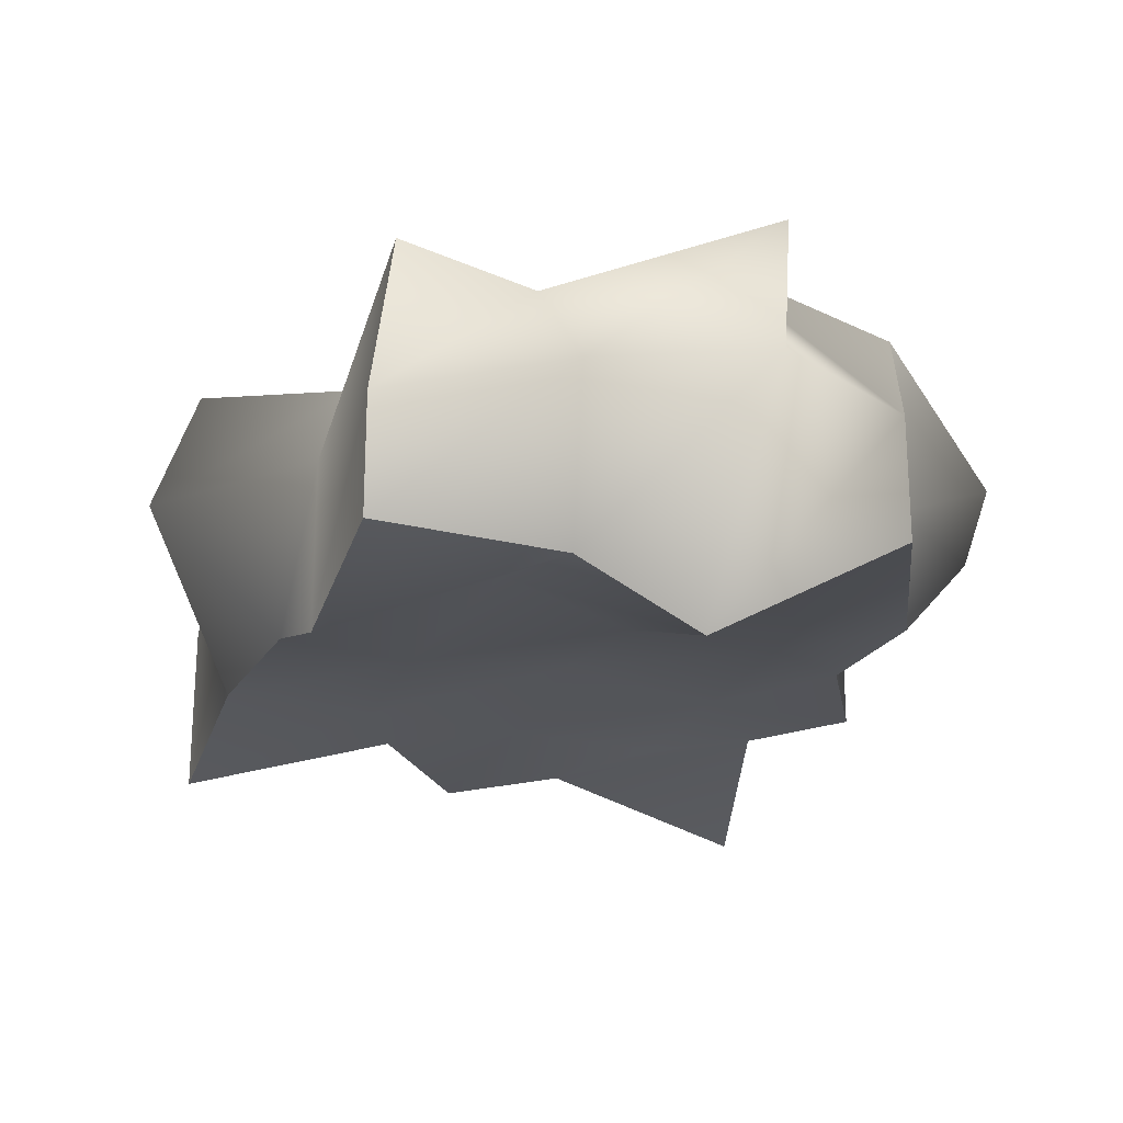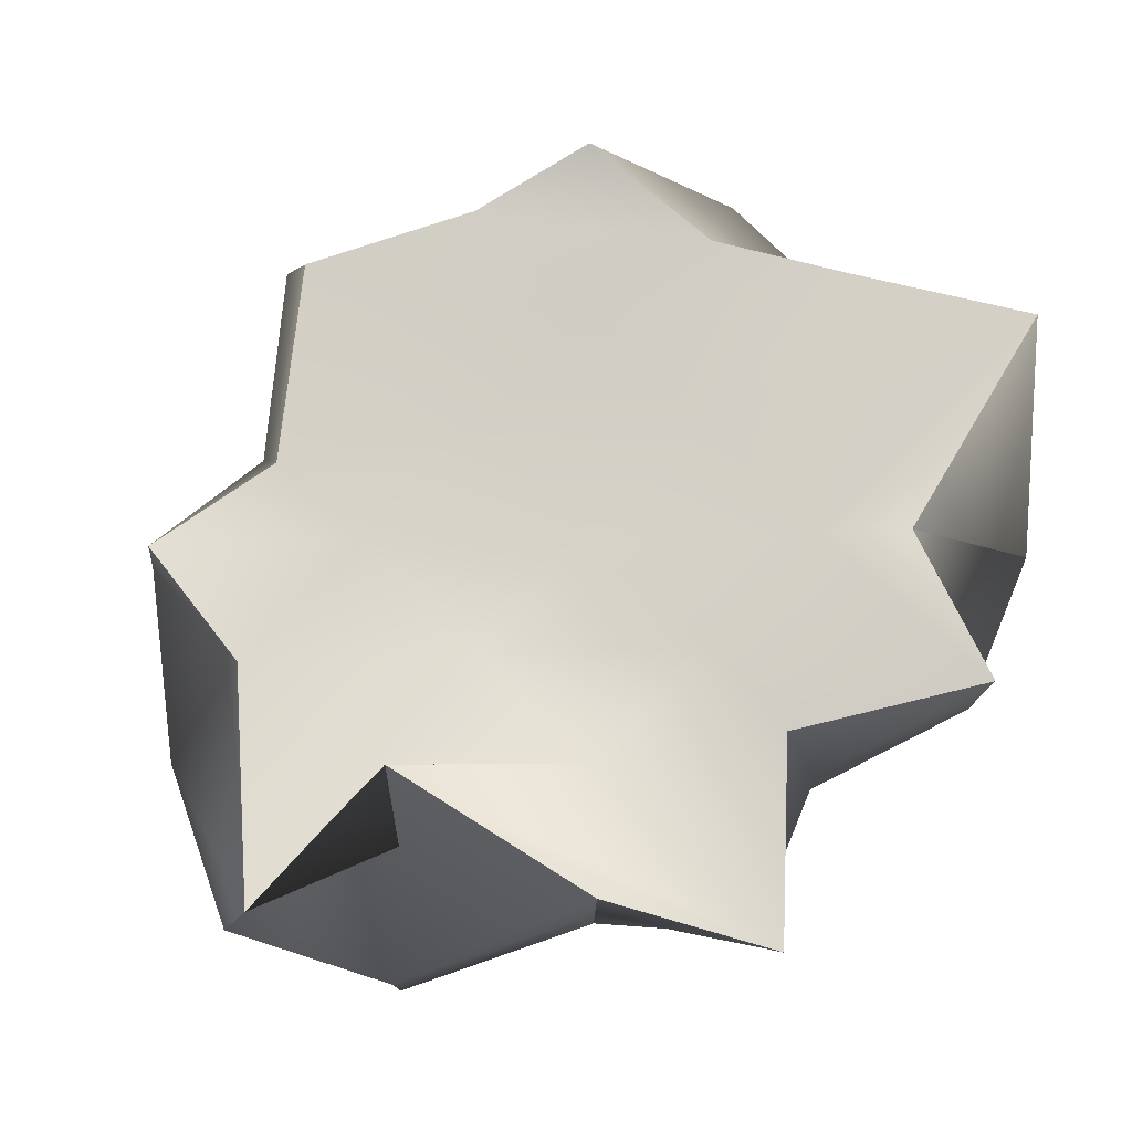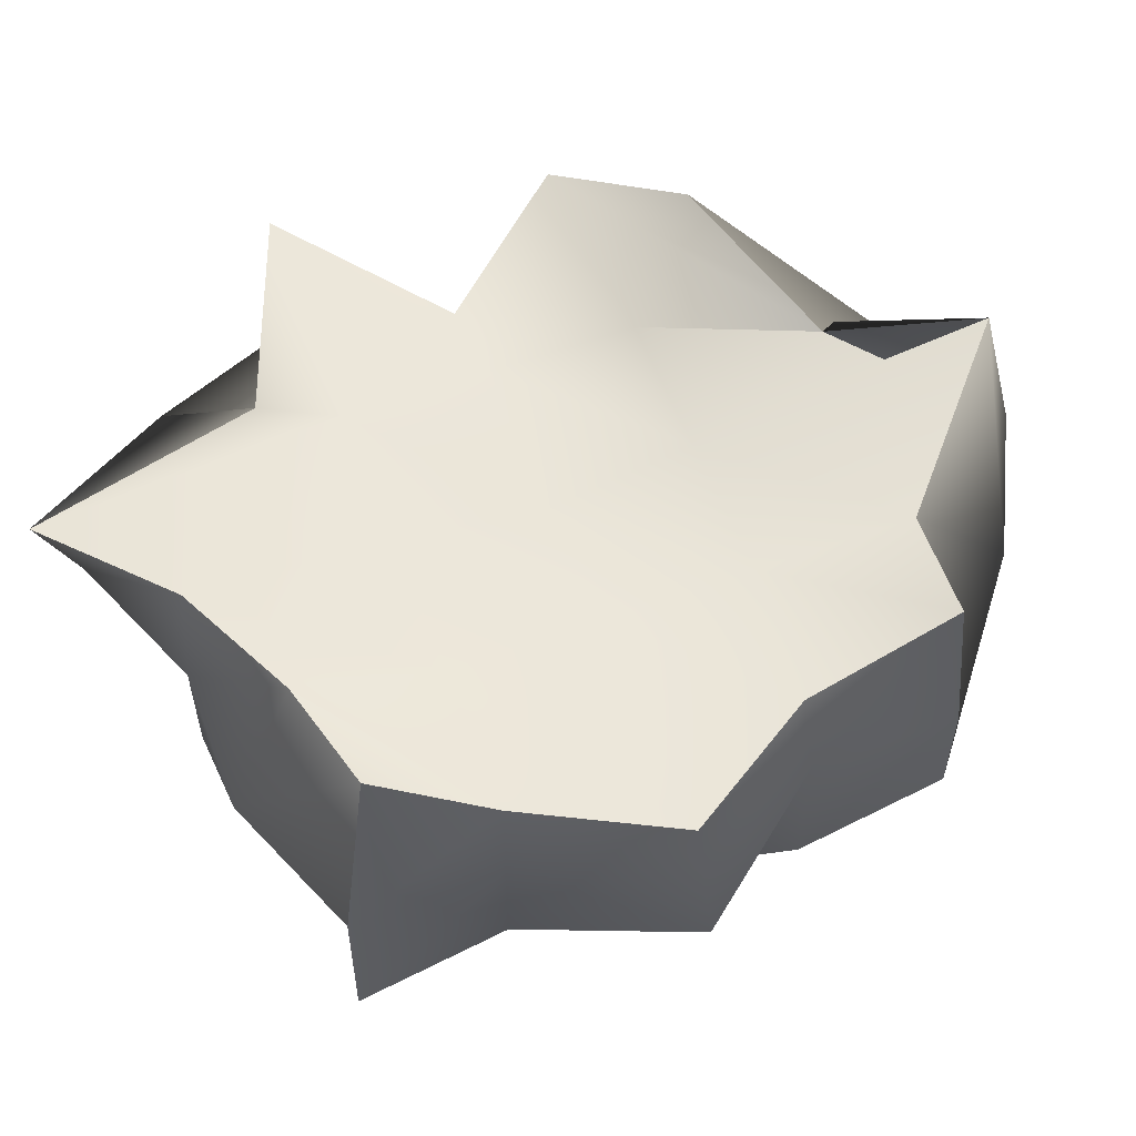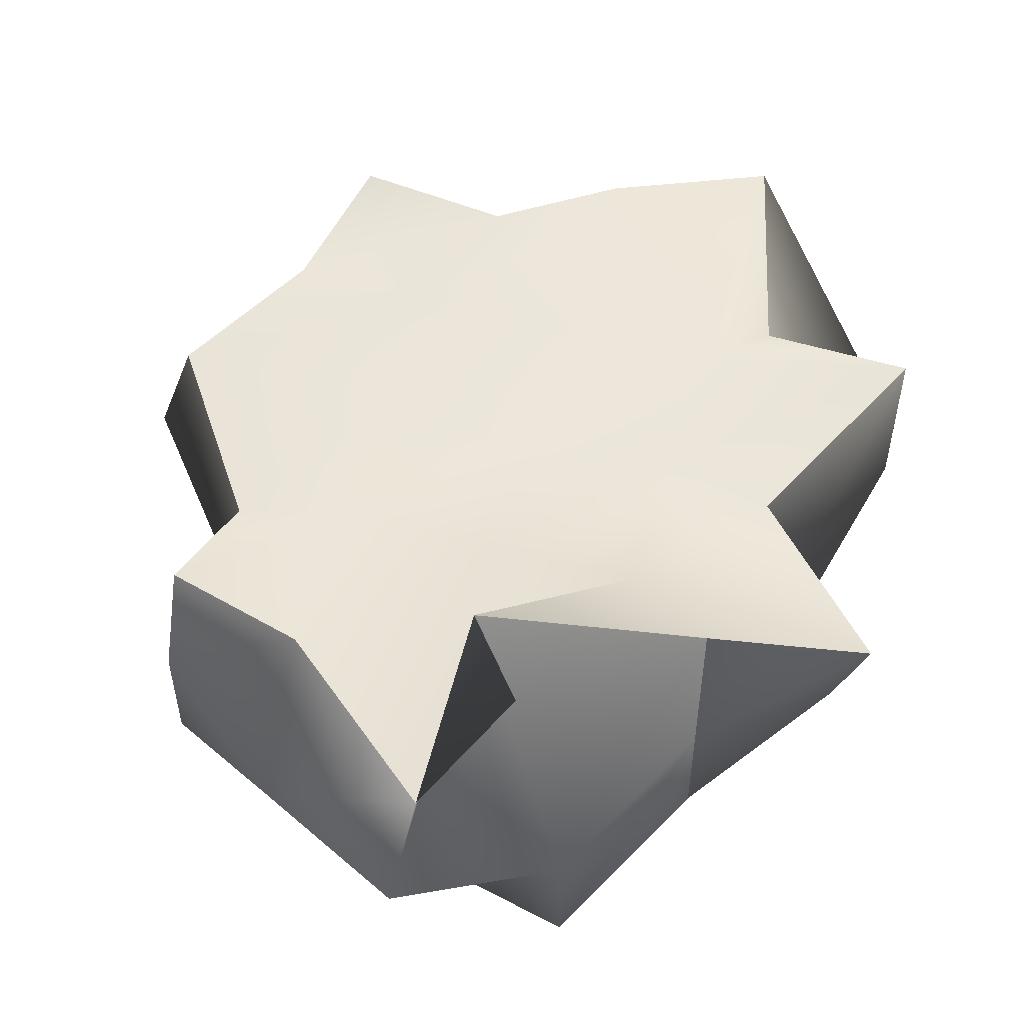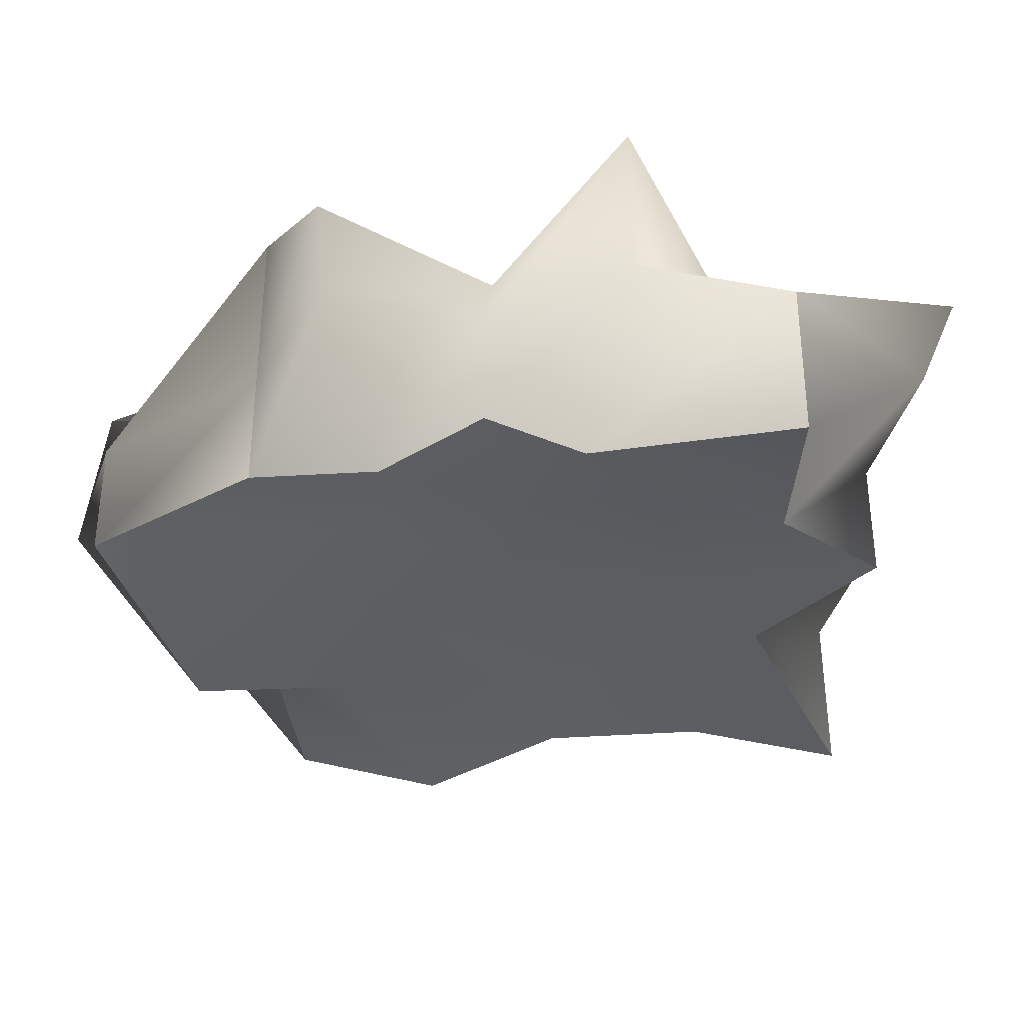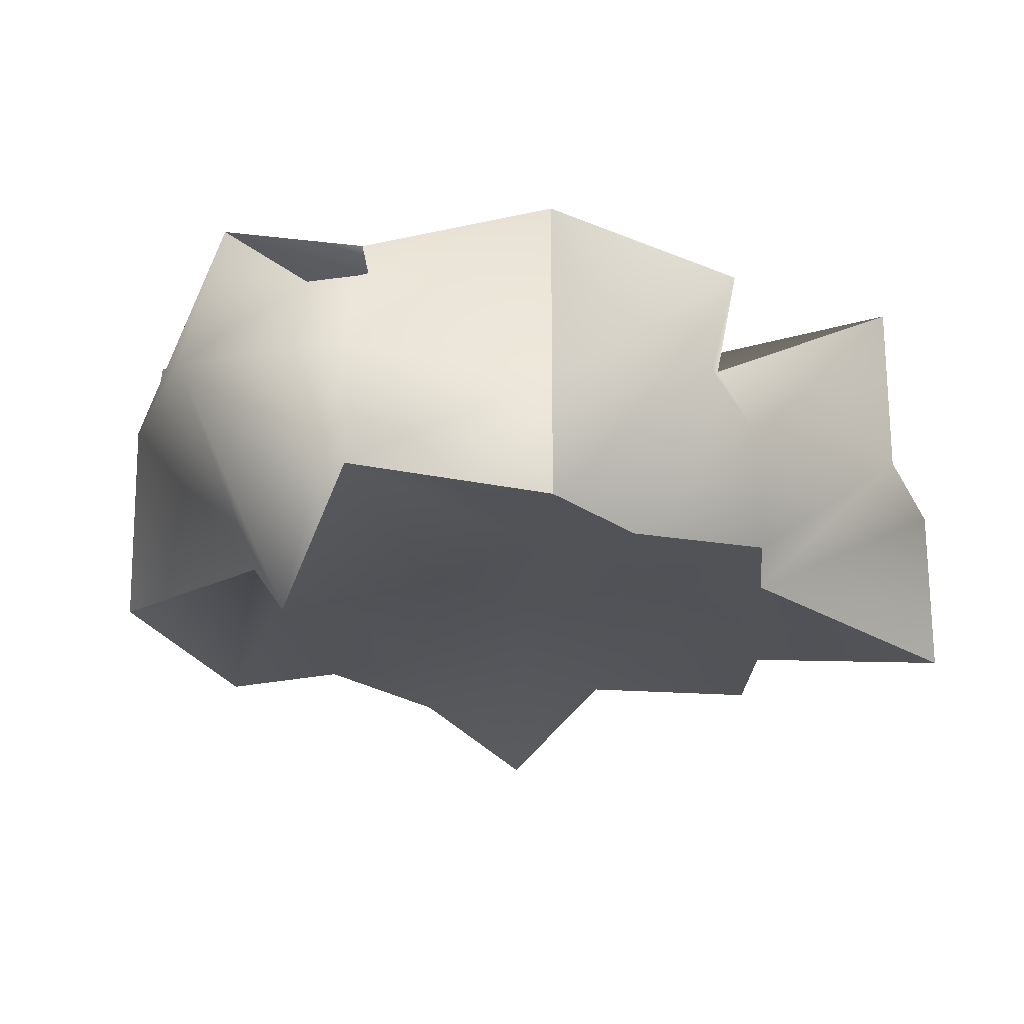
<metadata>
{"format":"obj","ext":"obj","renderer":"f3d","projection":"perspective","resolution":1024,"background":"white","views":[{"elev":-23.5,"azim":-21.1,"up":"+Y"},{"elev":78.1,"azim":44.3,"up":"+Y"},{"elev":57.2,"azim":-110.8,"up":"+Y"},{"elev":53.3,"azim":16.0,"up":"+Y"},{"elev":-36.0,"azim":98.1,"up":"+Y"},{"elev":-22.3,"azim":42.5,"up":"+Y"}]}
</metadata>
<code>
g default
v -0.25 -0.1 0.25
v -0.09222 -0.1 0.2455
v -0.008195 -0.1672 0.2875
v 0.125 -0.1 0.35
v 0.2 -0.1 0.2
v -0.25 0 0.25
v -0.125 0 0.35
v 0 0 0.4125
v 0.125 0 0.35
v 0.2 0 0.2
v -0.2308 0.1303 0.2455
v -0.125 0.1 0.2593
v 0.01846 0.1201 0.3877
v 0.02145 0.1661 0.2395
v 0.2 0.1505 0.2
v -0.2249 0.06382 0.125
v -0.125 0.1 0.125
v 0 0.1 0.125
v 0.125 0.1 0.125
v 0.3259 0.07155 0.125
v -0.3146 0.1 0
v -0.125 0.1 0
v 0 0.07456 0
v 0.125 0.1 0
v 0.2117 0.07094 0
v -0.25 0.1 -0.125
v -0.125 0.1 -0.125
v 0 0.1 -0.125
v 0.125 0.1 -0.125
v 0.3 0.1405 -0.125
v -0.214 0.1407 -0.2179
v -0.09874 0.1 -0.2384
v 0 0.1129 -0.2907
v 0.125 0.07551 -0.3821
v 0.1724 0.07837 -0.1833
v -0.25 0 -0.25
v -0.125 0 -0.3
v 0 0 -0.3
v 0.125 0 -0.35
v 0.25 0 -0.25
v -0.25 -0.1367 -0.251
v -0.09222 -0.1 -0.1914
v 0 -0.1 -0.3
v 0.07583 -0.1 -0.225
v 0.25 -0.1367 -0.25
v -0.25 -0.1 -0.125
v -0.1297 -0.1 -0.125
v 0 -0.1 -0.125
v 0.125 -0.1 -0.125
v 0.1935 -0.1 -0.07378
v -0.2435 -0.1 0.01024
v -0.1351 -0.1 0
v 0 -0.08589 0
v 0.125 -0.1 0
v 0.25 -0.1 0
v -0.25 -0.1386 0.125
v -0.125 -0.1 0.1875
v 0 -0.1 0.125
v 0.125 -0.1 0.125
v 0.1935 -0.1 0.09427
v 0.3 0 -0.125
v 0.25 0 0
v 0.3 0 0.125
v -0.25 0 -0.125
v -0.35 0 0
v -0.25 0 0.125
g pCube1
f 1 2 7 6
f 2 3 8 7
f 3 4 9 8
f 4 5 10 9
f 6 7 12 11
f 7 8 13 12
f 8 9 14 13
f 9 10 15 14
f 11 12 17 16
f 12 13 18 17
f 13 14 19 18
f 14 15 20 19
f 16 17 22 21
f 17 18 23 22
f 18 19 24 23
f 19 20 25 24
f 21 22 27 26
f 22 23 28 27
f 23 24 29 28
f 24 25 30 29
f 26 27 32 31
f 27 28 33 32
f 28 29 34 33
f 29 30 35 34
f 31 32 37 36
f 32 33 38 37
f 33 34 39 38
f 34 35 40 39
f 36 37 42 41
f 37 38 43 42
f 38 39 44 43
f 39 40 45 44
f 41 42 47 46
f 42 43 48 47
f 43 44 49 48
f 44 45 50 49
f 46 47 52 51
f 47 48 53 52
f 48 49 54 53
f 49 50 55 54
f 51 52 57 56
f 52 53 58 57
f 53 54 59 58
f 54 55 60 59
f 56 57 2 1
f 57 58 3 2
f 58 59 4 3
f 59 60 5 4
f 50 45 40 61
f 55 50 61 62
f 60 55 62 63
f 5 60 63 10
f 61 40 35 30
f 62 61 30 25
f 63 62 25 20
f 10 63 20 15
f 41 46 64 36
f 46 51 65 64
f 51 56 66 65
f 56 1 6 66
f 36 64 26 31
f 64 65 21 26
f 65 66 16 21
f 66 6 11 16

</code>
